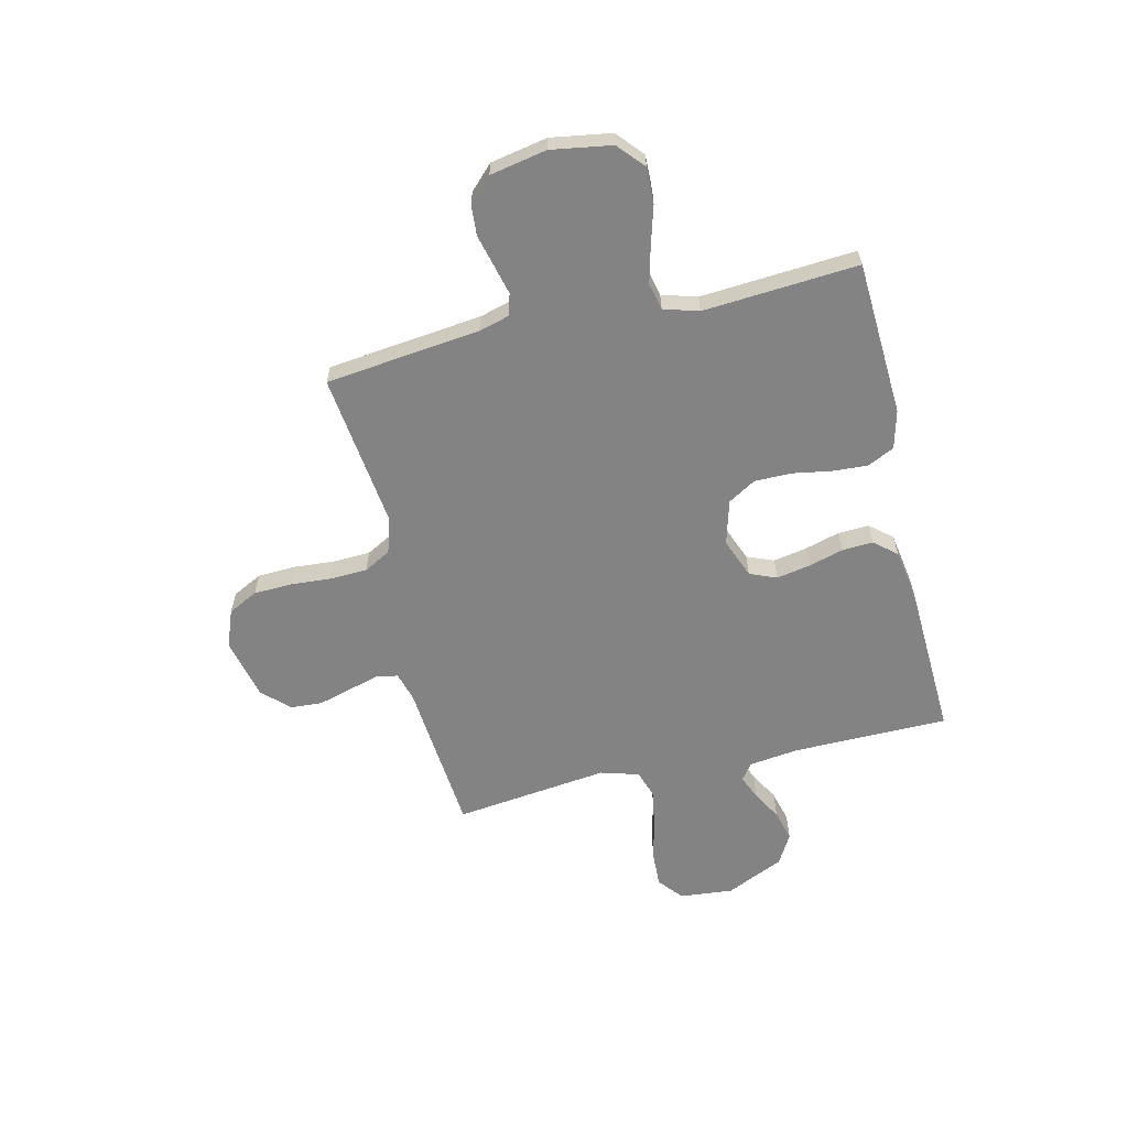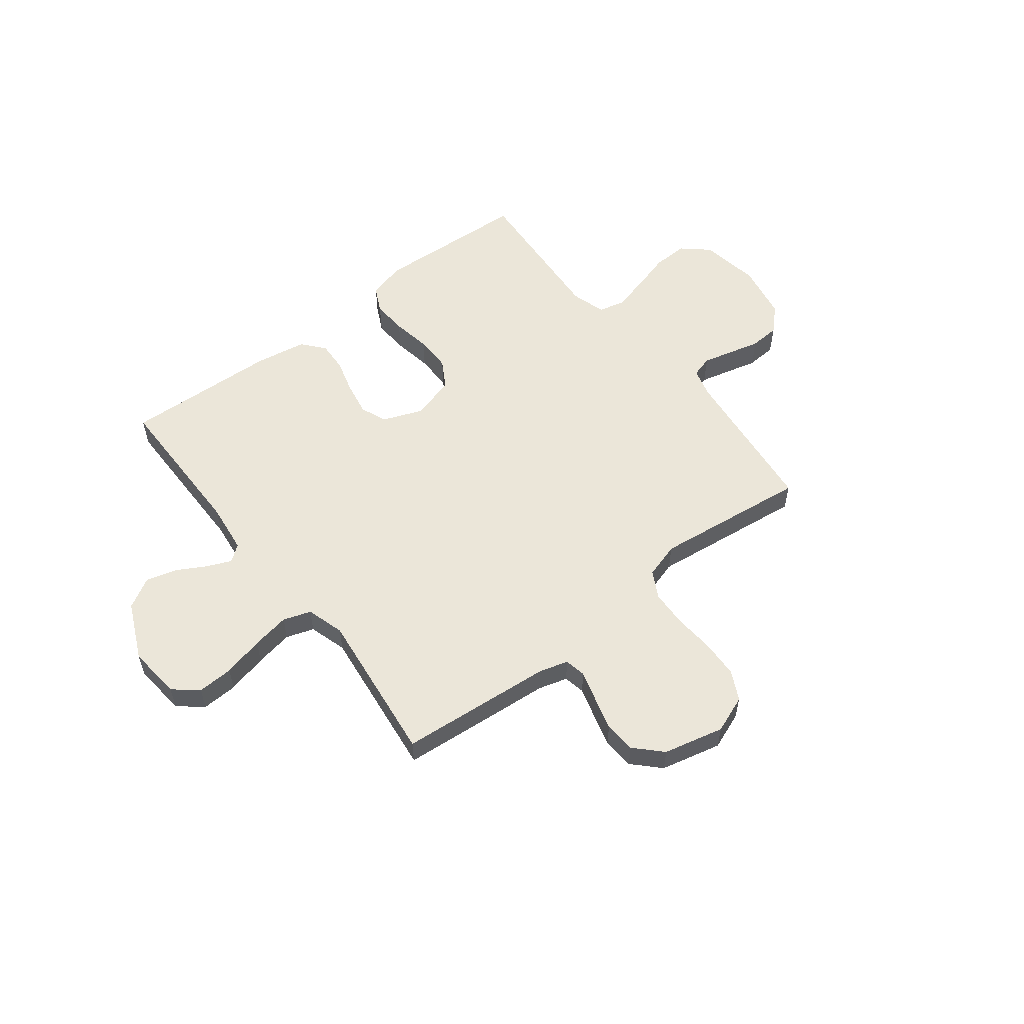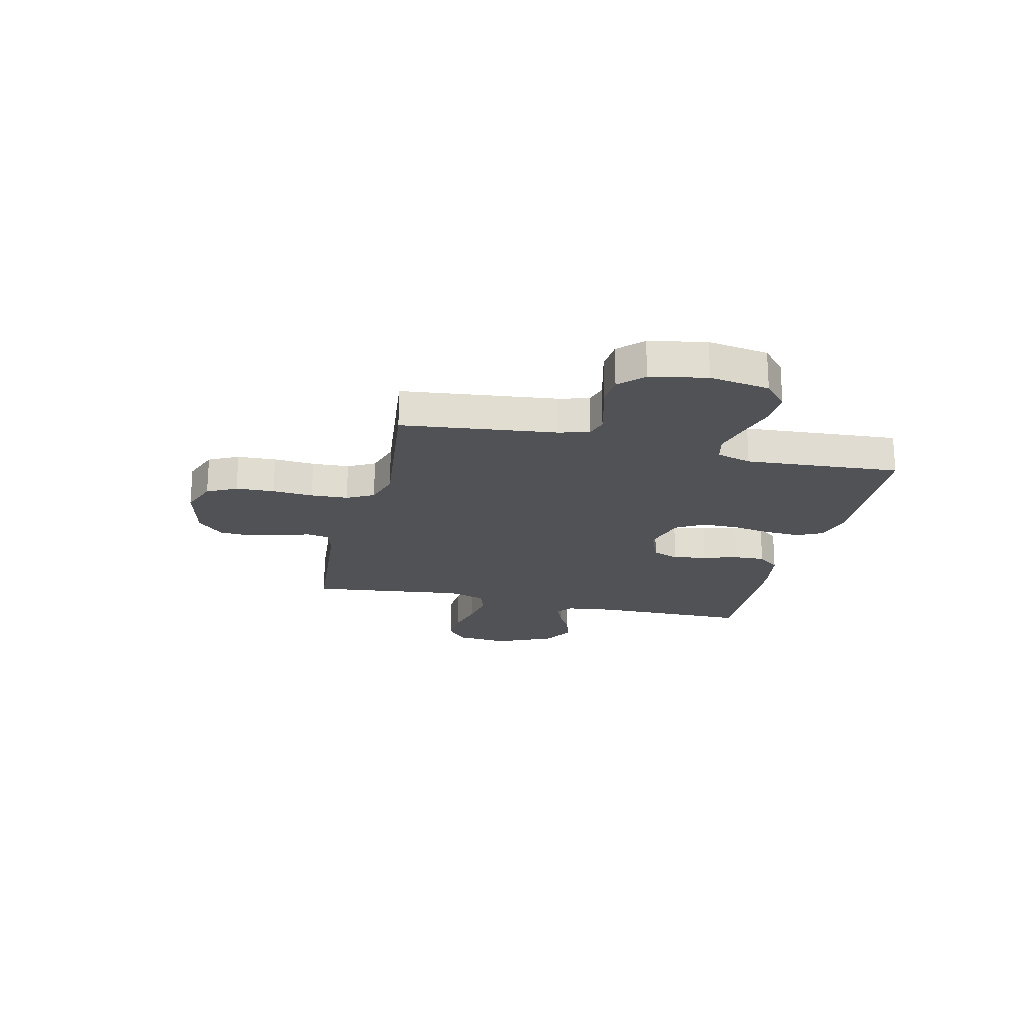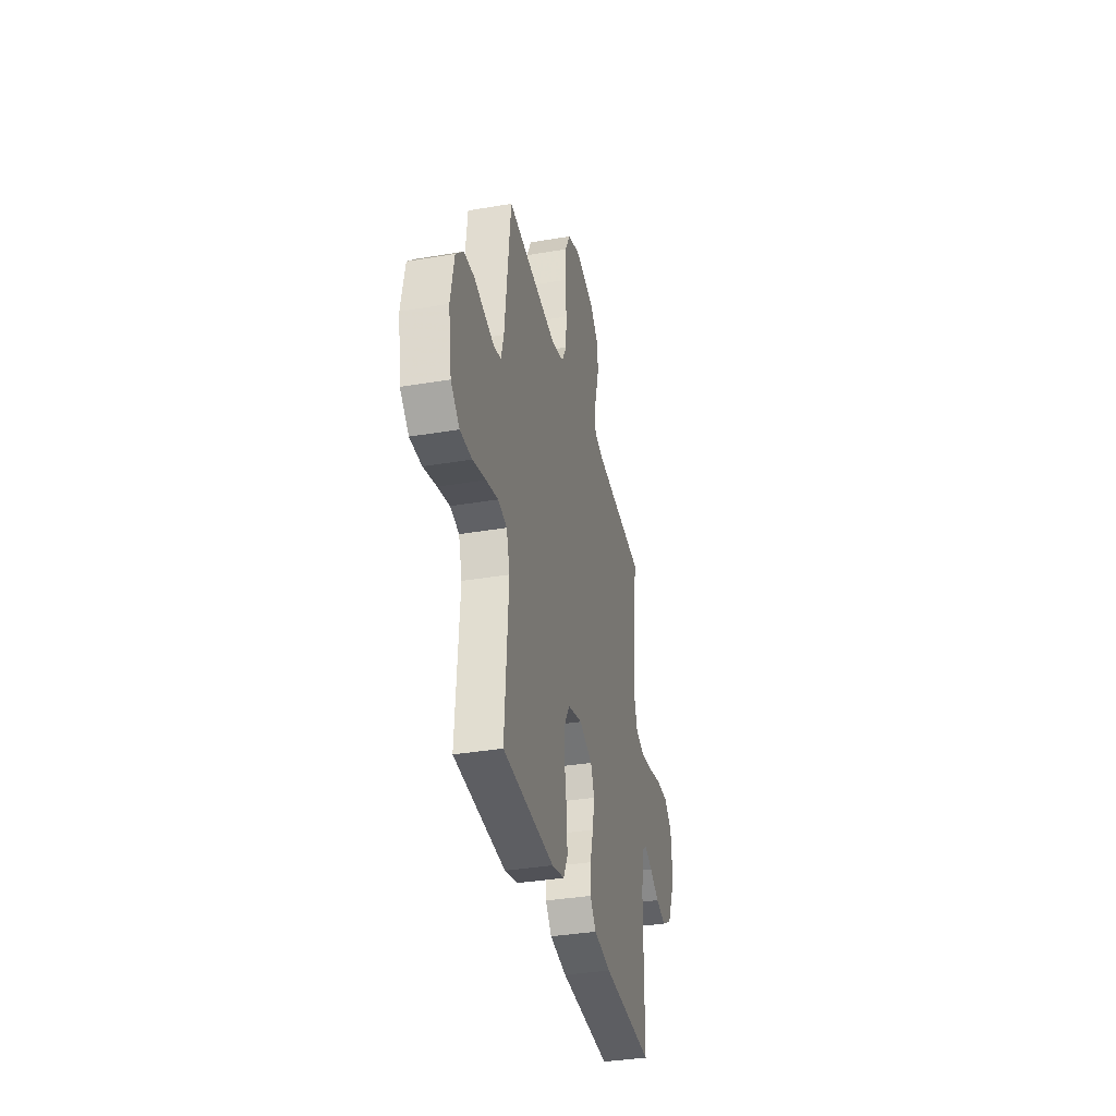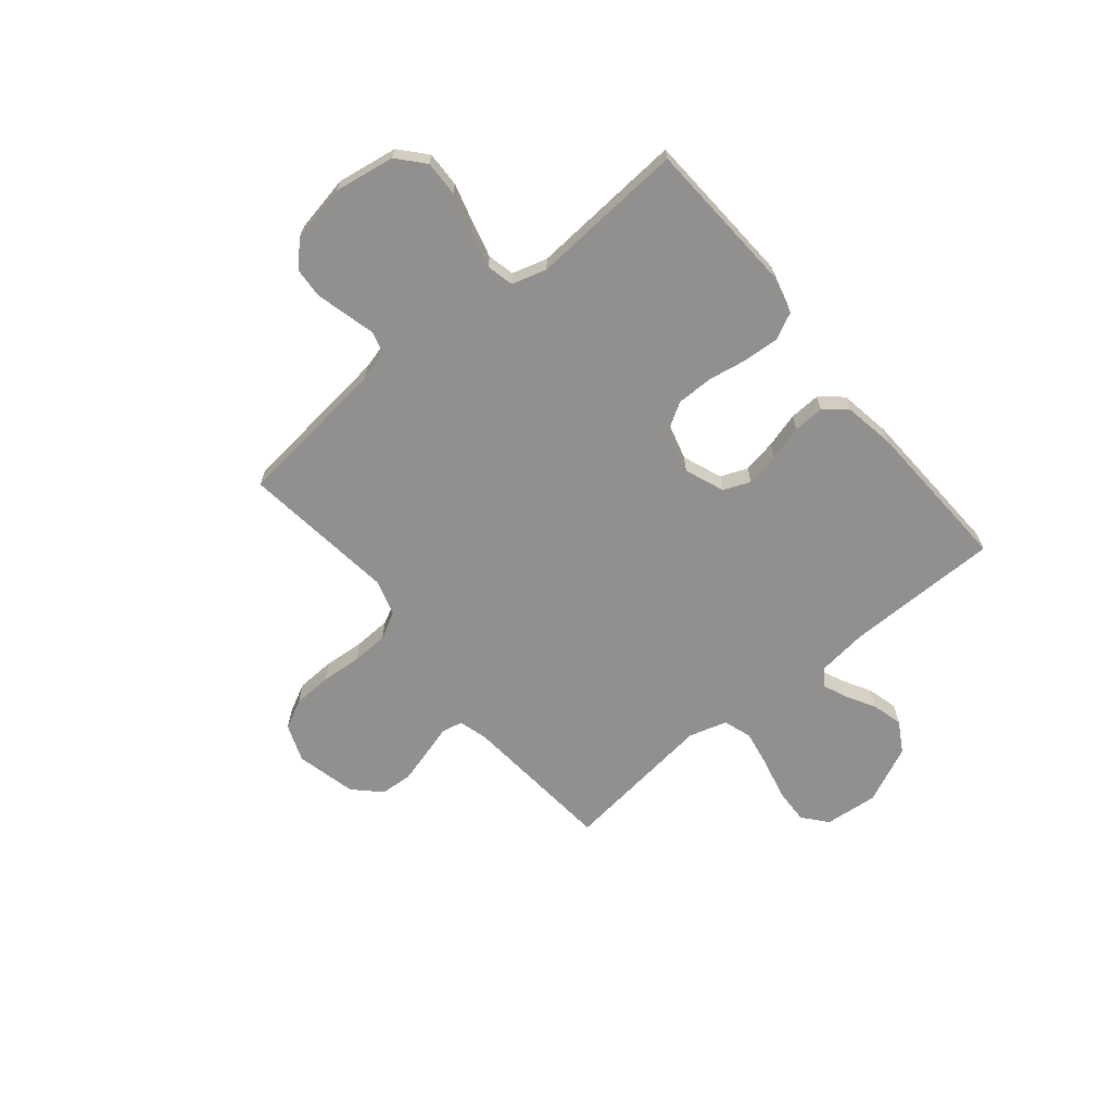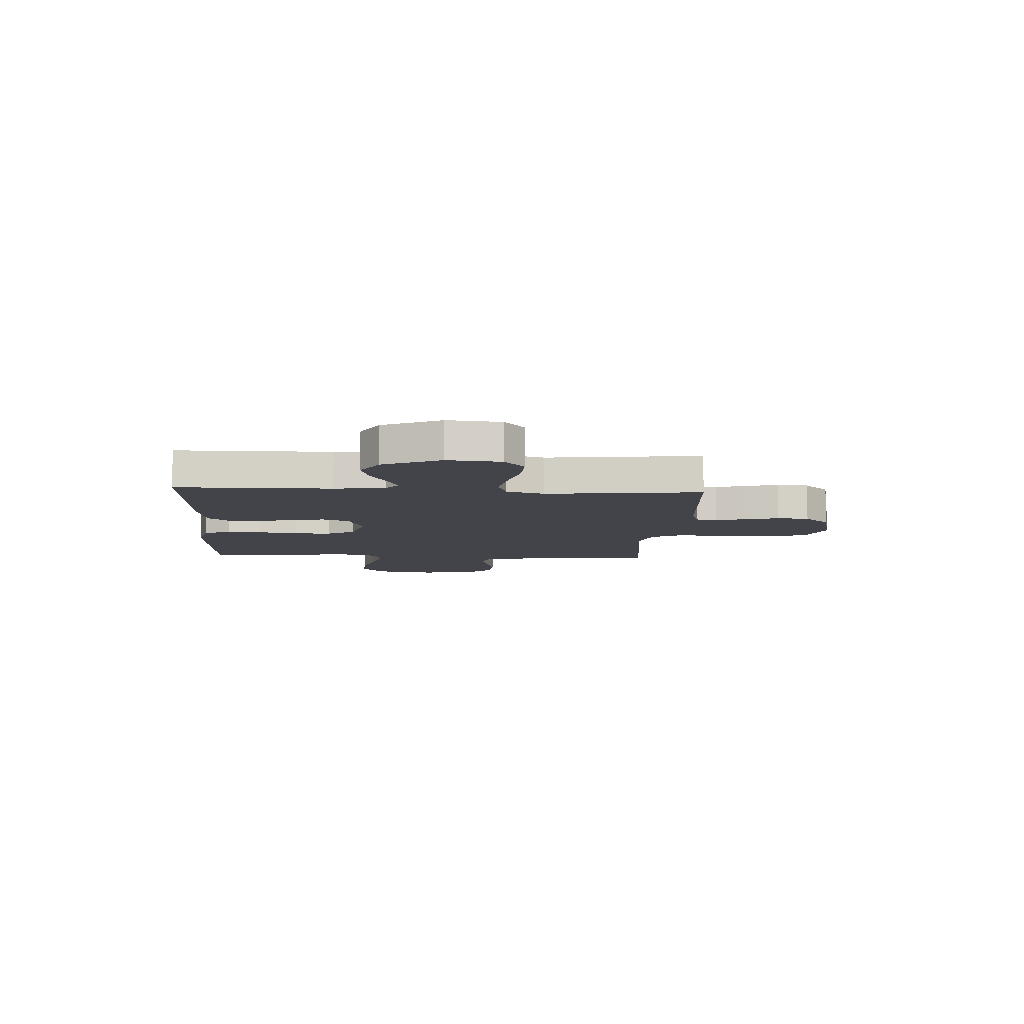
<metadata>
{"format":"obj","ext":"obj","renderer":"f3d","projection":"perspective","resolution":1024,"background":"white","views":[{"elev":-61.2,"azim":103.3,"up":"+Y"},{"elev":55.7,"azim":-37.9,"up":"+Y"},{"elev":-20.6,"azim":76.8,"up":"+Y"},{"elev":-35.8,"azim":102.6,"up":"+Z"},{"elev":-65.7,"azim":129.5,"up":"+Y"},{"elev":-8.5,"azim":-93.4,"up":"+Y"}]}
</metadata>
<code>
v 0.5 0.07 -0.5
v 0.2 0.07 -0.516
v 0.126 0.07 -0.497
v 0.101 0.07 -0.446
v 0.105 0.07 -0.377
v 0.118 0.07 -0.301
v 0.118 0.07 -0.23
v 0.086 0.07 -0.176
v 0 0.07 -0.152
v -0.077 0.07 -0.182
v -0.098 0.07 -0.234
v -0.086 0.07 -0.299
v -0.067 0.07 -0.367
v -0.064 0.07 -0.427
v -0.1 0.07 -0.47
v -0.2 0.07 -0.487
v -0.5 0.07 -0.5
v -0.502 0.07 -0.2
v -0.514 0.07 -0.102
v -0.546 0.07 -0.078
v -0.593 0.07 -0.098
v -0.65 0.07 -0.13
v -0.71 0.07 -0.146
v -0.769 0.07 -0.112
v -0.82 0.07 0
v -0.81 0.07 0.104
v -0.763 0.07 0.143
v -0.693 0.07 0.14
v -0.614 0.07 0.121
v -0.54 0.07 0.108
v -0.486 0.07 0.126
v -0.464 0.07 0.2
v -0.5 0.07 0.5
v -0.2 0.07 0.526
v -0.144 0.07 0.542
v -0.136 0.07 0.584
v -0.153 0.07 0.643
v -0.171 0.07 0.708
v -0.167 0.07 0.77
v -0.118 0.07 0.82
v 0 0.07 0.848
v 0.073 0.07 0.82
v 0.102 0.07 0.763
v 0.105 0.07 0.688
v 0.099 0.07 0.609
v 0.102 0.07 0.537
v 0.13 0.07 0.485
v 0.2 0.07 0.464
v 0.5 0.07 0.5
v 0.534 0.07 0.2
v 0.55 0.07 0.141
v 0.592 0.07 0.129
v 0.648 0.07 0.143
v 0.711 0.07 0.159
v 0.77 0.07 0.155
v 0.815 0.07 0.11
v 0.836 0.07 0
v 0.817 0.07 -0.117
v 0.766 0.07 -0.162
v 0.697 0.07 -0.16
v 0.621 0.07 -0.138
v 0.551 0.07 -0.12
v 0.499 0.07 -0.132
v 0.479 0.07 -0.2
v 0.5 0 -0.5
v 0.2 0 -0.516
v 0.126 0 -0.497
v 0.101 0 -0.446
v 0.105 0 -0.377
v 0.118 0 -0.301
v 0.118 0 -0.23
v 0.086 0 -0.176
v 0 0 -0.152
v -0.077 0 -0.182
v -0.098 0 -0.234
v -0.086 0 -0.299
v -0.067 0 -0.367
v -0.064 0 -0.427
v -0.1 0 -0.47
v -0.2 0 -0.487
v -0.5 0 -0.5
v -0.502 0 -0.2
v -0.514 0 -0.102
v -0.546 0 -0.078
v -0.593 0 -0.098
v -0.65 0 -0.13
v -0.71 0 -0.146
v -0.769 0 -0.112
v -0.82 0 0
v -0.81 0 0.104
v -0.763 0 0.143
v -0.693 0 0.14
v -0.614 0 0.121
v -0.54 0 0.108
v -0.486 0 0.126
v -0.464 0 0.2
v -0.5 0 0.5
v -0.2 0 0.526
v -0.144 0 0.542
v -0.136 0 0.584
v -0.153 0 0.643
v -0.171 0 0.708
v -0.167 0 0.77
v -0.118 0 0.82
v 0 0 0.848
v 0.073 0 0.82
v 0.102 0 0.763
v 0.105 0 0.688
v 0.099 0 0.609
v 0.102 0 0.537
v 0.13 0 0.485
v 0.2 0 0.464
v 0.5 0 0.5
v 0.534 0 0.2
v 0.55 0 0.141
v 0.592 0 0.129
v 0.648 0 0.143
v 0.711 0 0.159
v 0.77 0 0.155
v 0.815 0 0.11
v 0.836 0 0
v 0.817 0 -0.117
v 0.766 0 -0.162
v 0.697 0 -0.16
v 0.621 0 -0.138
v 0.551 0 -0.12
v 0.499 0 -0.132
v 0.479 0 -0.2
f 59 60 61
f 58 59 61
f 57 58 61
f 56 57 61
f 55 56 61
f 54 55 61
f 53 54 61
f 52 53 61 62
f 51 52 62 63
f 48 49 50
f 51 63 64
f 50 51 64
f 48 50 64
f 47 48 64
f 43 44 45
f 42 43 45
f 41 42 45
f 40 41 45
f 39 40 45
f 38 39 45
f 37 38 45
f 36 37 45
f 35 36 45 46
f 47 64 1
f 46 47 1
f 35 46 1
f 34 35 1
f 27 28 29
f 26 27 29
f 25 26 29
f 24 25 29
f 23 24 29
f 22 23 29
f 21 22 29
f 20 21 29 30
f 19 20 30 31
f 16 17 18
f 15 16 18
f 14 15 18
f 13 14 18
f 12 13 18
f 19 31 32
f 18 19 32
f 12 18 32
f 11 12 32
f 4 5 6
f 3 4 6
f 2 3 6
f 1 2 6
f 1 6 7
f 34 1 7 8
f 32 33 34
f 11 32 34
f 10 11 34
f 9 10 34
f 8 9 34
f 125 124 123
f 125 123 122
f 125 122 121
f 125 121 120
f 125 120 119
f 125 119 118
f 125 118 117
f 126 125 117 116
f 127 126 116 115
f 114 113 112
f 128 127 115
f 128 115 114
f 128 114 112
f 128 112 111
f 109 108 107
f 109 107 106
f 109 106 105
f 109 105 104
f 109 104 103
f 109 103 102
f 109 102 101
f 109 101 100
f 110 109 100 99
f 65 128 111
f 65 111 110
f 65 110 99
f 65 99 98
f 93 92 91
f 93 91 90
f 93 90 89
f 93 89 88
f 93 88 87
f 93 87 86
f 93 86 85
f 94 93 85 84
f 95 94 84 83
f 82 81 80
f 82 80 79
f 82 79 78
f 82 78 77
f 82 77 76
f 96 95 83
f 96 83 82
f 96 82 76
f 96 76 75
f 70 69 68
f 70 68 67
f 70 67 66
f 70 66 65
f 71 70 65
f 72 71 65 98
f 98 97 96
f 98 96 75
f 98 75 74
f 98 74 73
f 98 73 72
f 1 65 66 2
f 2 66 67 3
f 3 67 68 4
f 4 68 69 5
f 5 69 70 6
f 6 70 71 7
f 7 71 72 8
f 8 72 73 9
f 9 73 74 10
f 10 74 75 11
f 11 75 76 12
f 12 76 77 13
f 13 77 78 14
f 14 78 79 15
f 15 79 80 16
f 16 80 81 17
f 17 81 82 18
f 18 82 83 19
f 19 83 84 20
f 20 84 85 21
f 21 85 86 22
f 22 86 87 23
f 23 87 88 24
f 24 88 89 25
f 25 89 90 26
f 26 90 91 27
f 27 91 92 28
f 28 92 93 29
f 29 93 94 30
f 30 94 95 31
f 31 95 96 32
f 32 96 97 33
f 33 97 98 34
f 34 98 99 35
f 35 99 100 36
f 36 100 101 37
f 37 101 102 38
f 38 102 103 39
f 39 103 104 40
f 40 104 105 41
f 41 105 106 42
f 42 106 107 43
f 43 107 108 44
f 44 108 109 45
f 45 109 110 46
f 46 110 111 47
f 47 111 112 48
f 48 112 113 49
f 49 113 114 50
f 50 114 115 51
f 51 115 116 52
f 52 116 117 53
f 53 117 118 54
f 54 118 119 55
f 55 119 120 56
f 56 120 121 57
f 57 121 122 58
f 58 122 123 59
f 59 123 124 60
f 60 124 125 61
f 61 125 126 62
f 62 126 127 63
f 63 127 128 64
f 64 128 65 1

</code>
